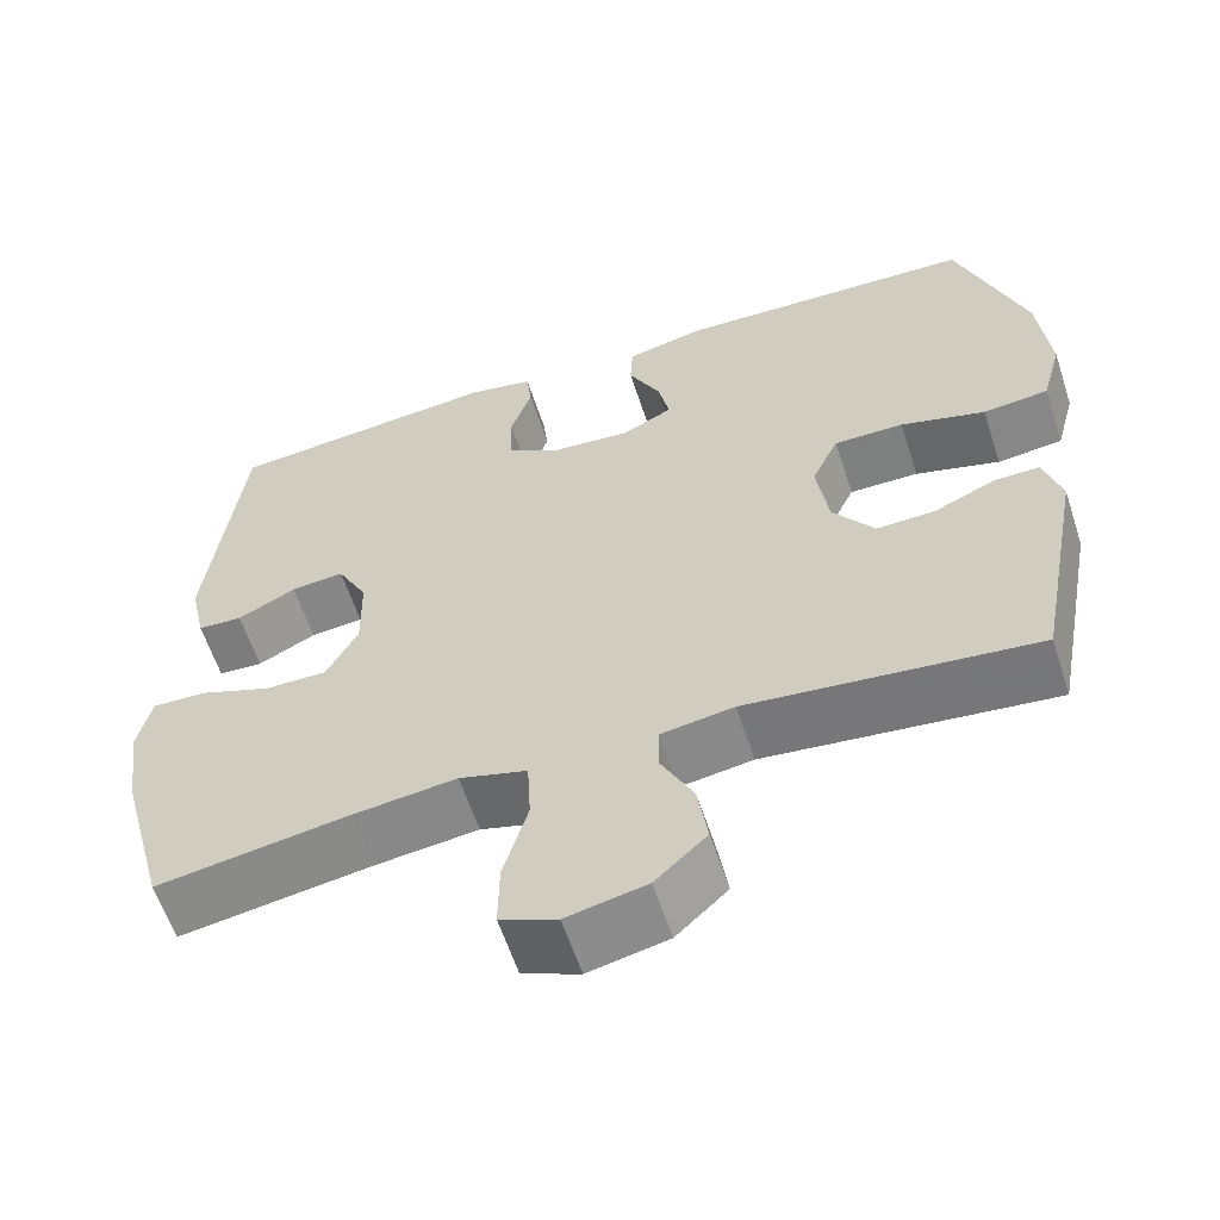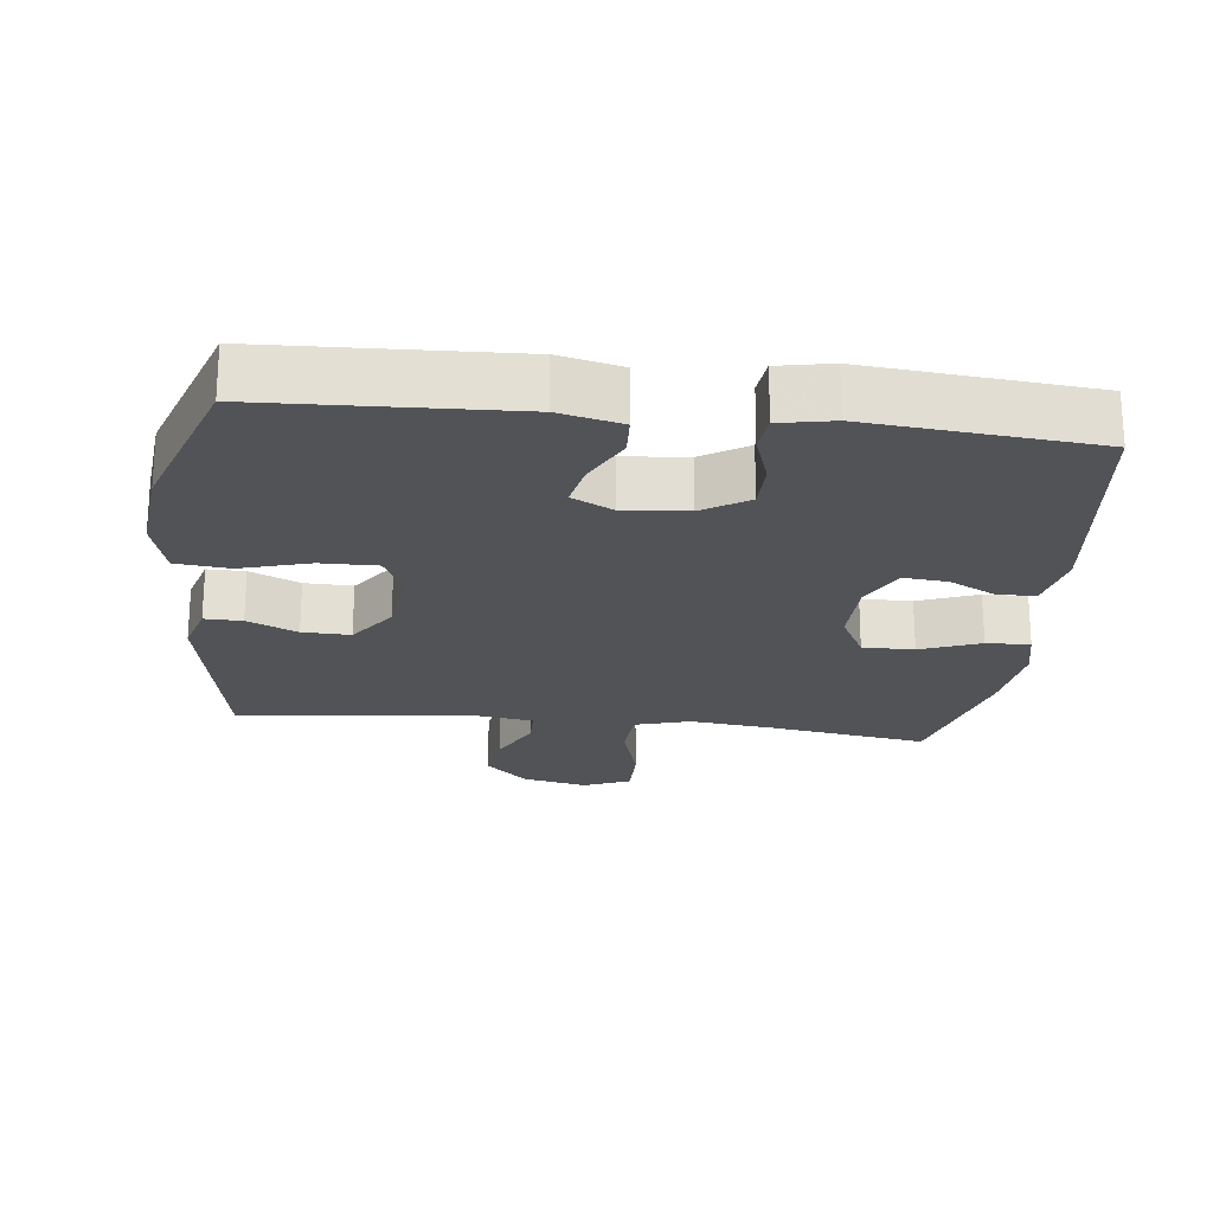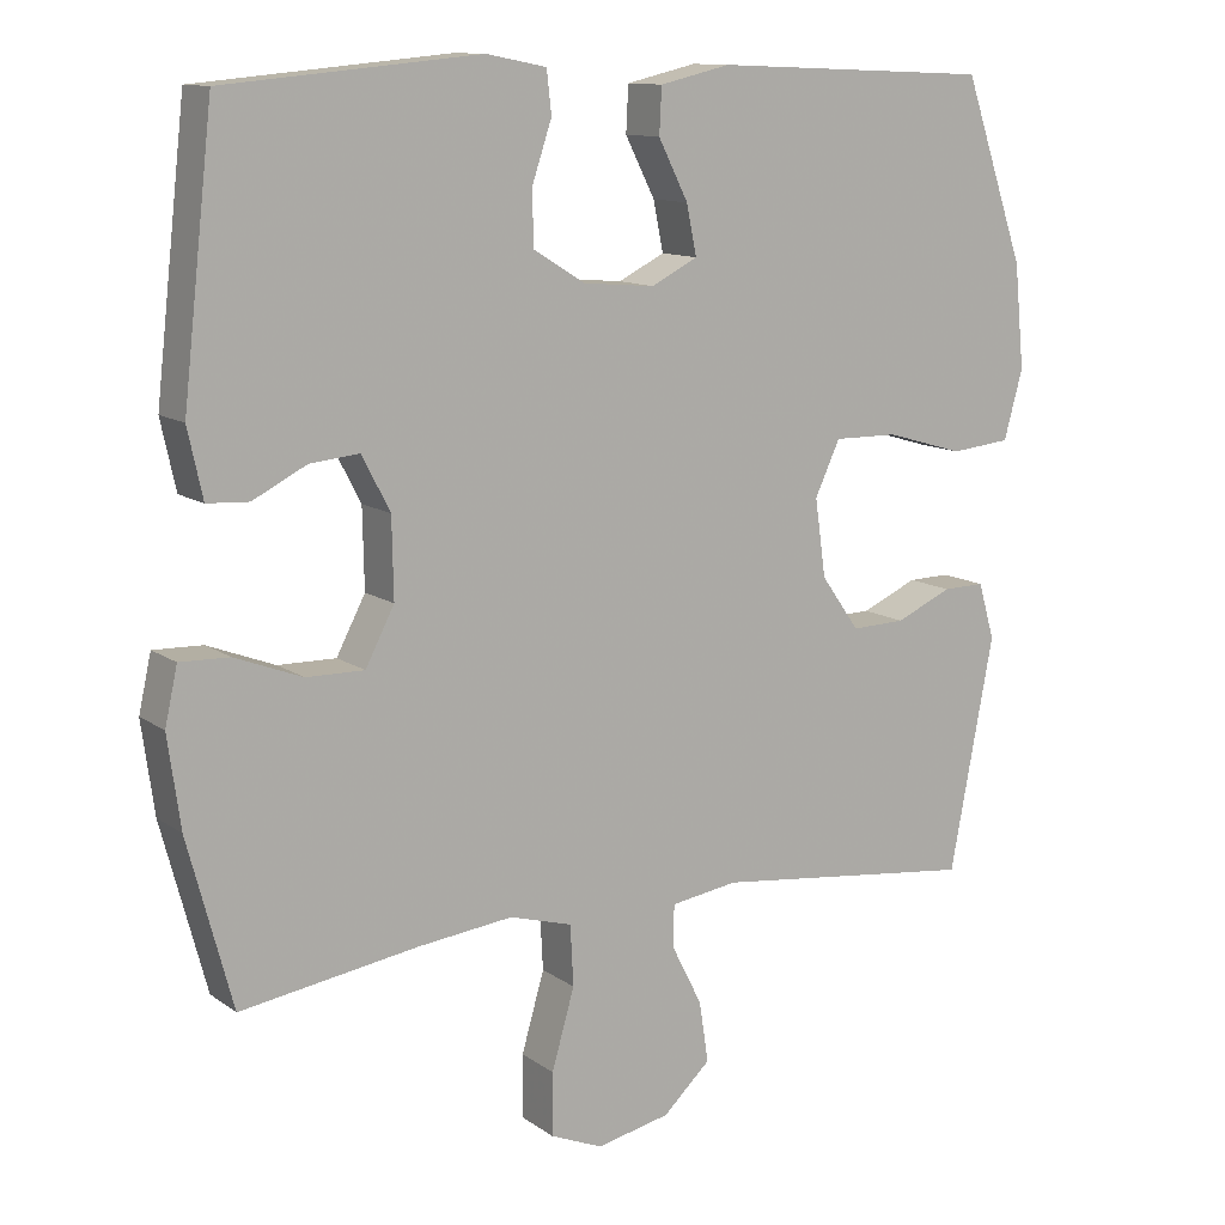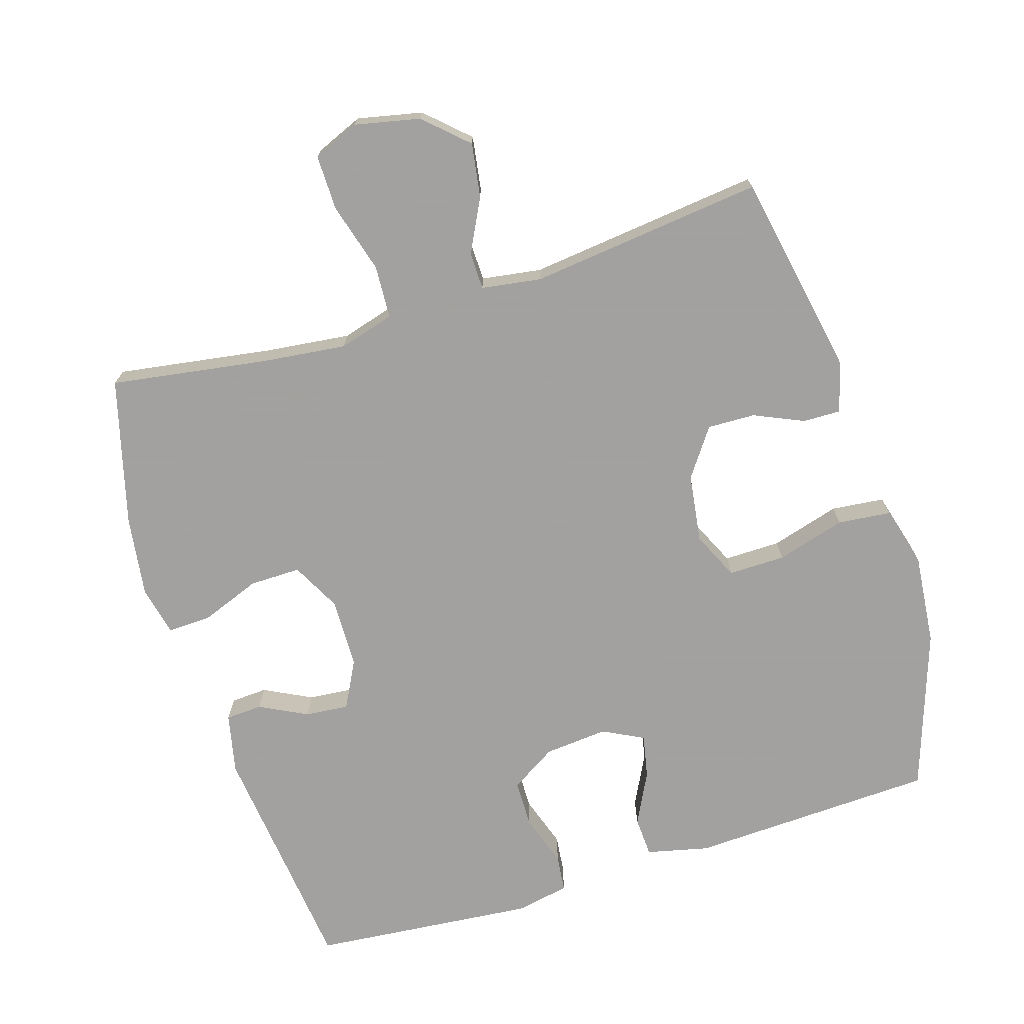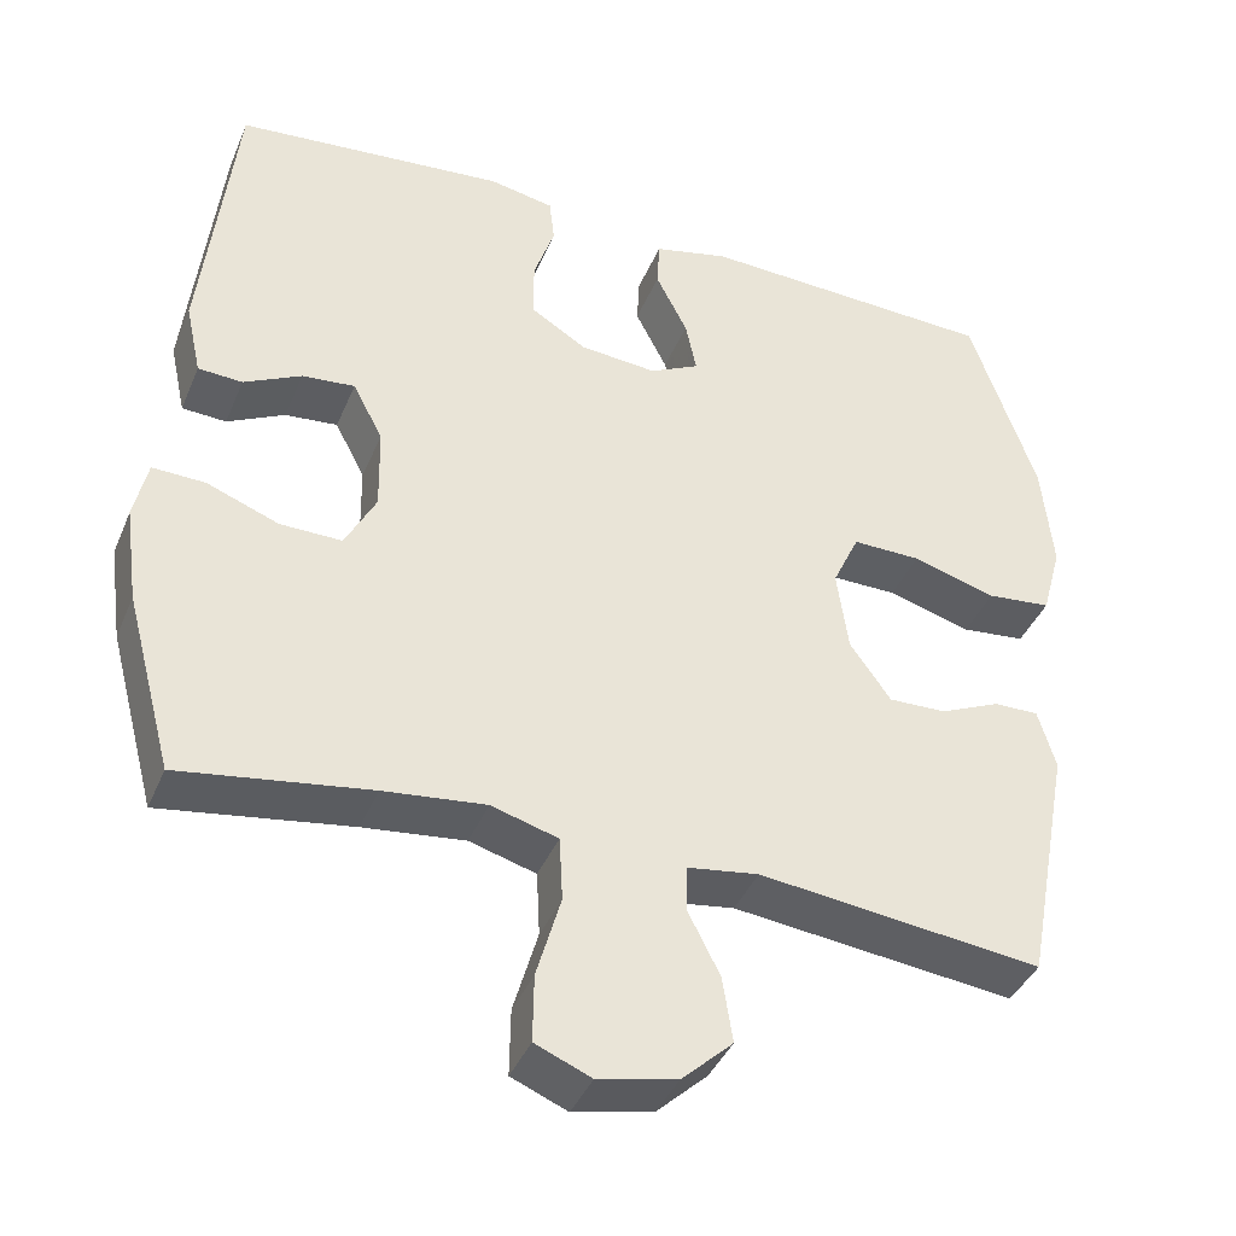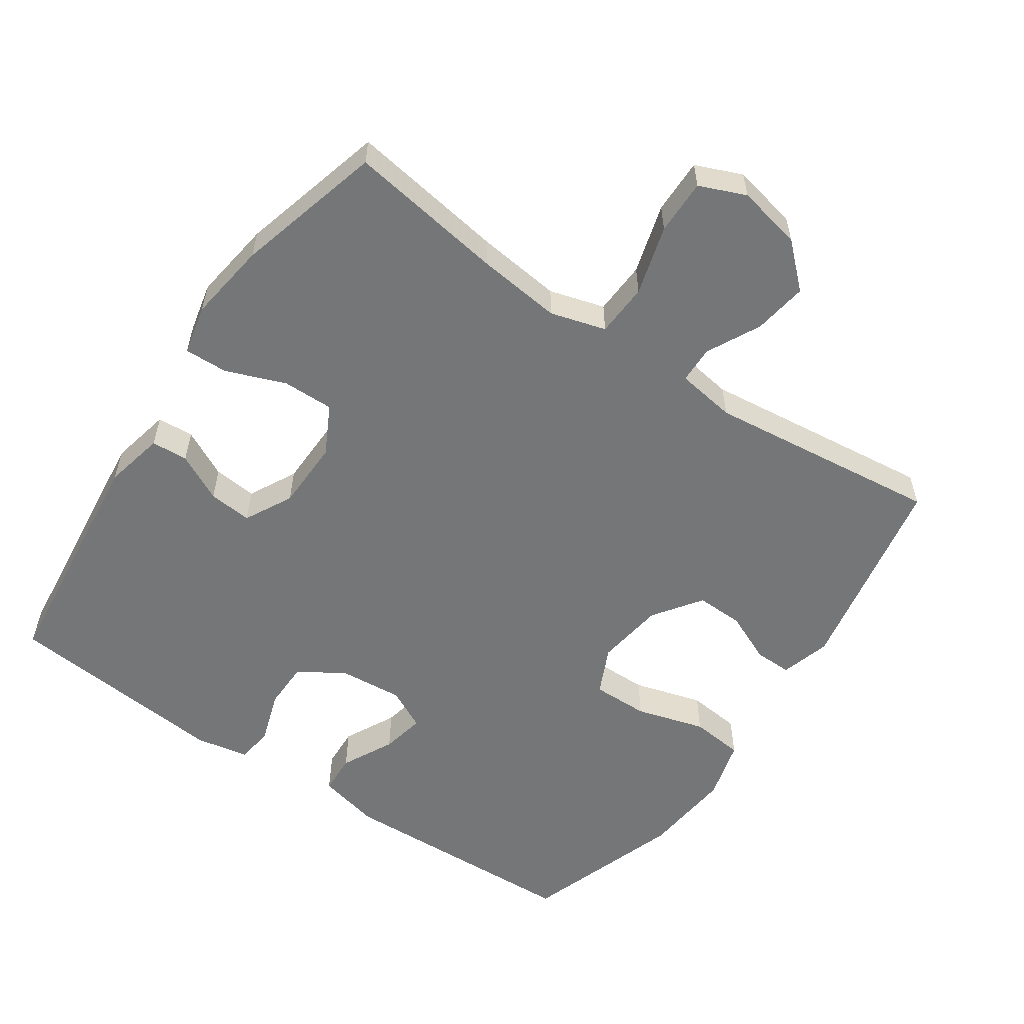
<metadata>
{"format":"obj","ext":"obj","renderer":"f3d","projection":"perspective","resolution":1024,"background":"white","views":[{"elev":-60.2,"azim":-161.9,"up":"+Z"},{"elev":-22.2,"azim":-6.5,"up":"+Y"},{"elev":11.9,"azim":147.8,"up":"+Z"},{"elev":-72.3,"azim":-162.7,"up":"+Y"},{"elev":-40.0,"azim":158.6,"up":"+Z"},{"elev":-56.7,"azim":145.7,"up":"+Y"}]}
</metadata>
<code>
v -0.5 0.07 -0.5
v -0.556 0.07 -0.203
v -0.535 0.07 -0.131
v -0.481 0.07 -0.132
v -0.409 0.07 -0.164
v -0.34 0.07 -0.166
v -0.291 0.07 -0.097
v -0.277 0.07 0.002
v -0.309 0.07 0.071
v -0.391 0.07 0.07
v -0.491 0.07 0.041
v -0.568 0.07 0.049
v -0.592 0.07 0.137
v -0.579 0.07 0.269
v -0.5 0.07 0.5
v -0.143 0.07 0.515
v -0.053 0.07 0.494
v -0.05 0.07 0.436
v -0.088 0.07 0.361
v -0.101 0.07 0.298
v -0.042 0.07 0.268
v 0.05 0.07 0.276
v 0.116 0.07 0.317
v 0.117 0.07 0.386
v 0.092 0.07 0.461
v 0.098 0.07 0.515
v 0.175 0.07 0.53
v 0.5 0.07 0.5
v 0.539 0.07 0.155
v 0.52 0.07 0.068
v 0.467 0.07 0.065
v 0.398 0.07 0.1
v 0.335 0.07 0.106
v 0.299 0.07 0.037
v 0.297 0.07 -0.064
v 0.334 0.07 -0.135
v 0.408 0.07 -0.134
v 0.494 0.07 -0.101
v 0.557 0.07 -0.099
v 0.573 0.07 -0.171
v 0.557 0.07 -0.287
v 0.5 0.07 -0.5
v 0.273 0.07 -0.465
v 0.151 0.07 -0.451
v 0.071 0.07 -0.474
v 0.067 0.07 -0.551
v 0.096 0.07 -0.652
v 0.097 0.07 -0.732
v 0.03 0.07 -0.76
v -0.064 0.07 -0.74
v -0.125 0.07 -0.683
v -0.113 0.07 -0.605
v -0.074 0.07 -0.528
v -0.075 0.07 -0.474
v -0.161 0.07 -0.461
v -0.5 0 -0.5
v -0.556 0 -0.203
v -0.535 0 -0.131
v -0.481 0 -0.132
v -0.409 0 -0.164
v -0.34 0 -0.166
v -0.291 0 -0.097
v -0.277 0 0.002
v -0.309 0 0.071
v -0.391 0 0.07
v -0.491 0 0.041
v -0.568 0 0.049
v -0.592 0 0.137
v -0.579 0 0.269
v -0.5 0 0.5
v -0.143 0 0.515
v -0.053 0 0.494
v -0.05 0 0.436
v -0.088 0 0.361
v -0.101 0 0.298
v -0.042 0 0.268
v 0.05 0 0.276
v 0.116 0 0.317
v 0.117 0 0.386
v 0.092 0 0.461
v 0.098 0 0.515
v 0.175 0 0.53
v 0.5 0 0.5
v 0.539 0 0.155
v 0.52 0 0.068
v 0.467 0 0.065
v 0.398 0 0.1
v 0.335 0 0.106
v 0.299 0 0.037
v 0.297 0 -0.064
v 0.334 0 -0.135
v 0.408 0 -0.134
v 0.494 0 -0.101
v 0.557 0 -0.099
v 0.573 0 -0.171
v 0.557 0 -0.287
v 0.5 0 -0.5
v 0.273 0 -0.465
v 0.151 0 -0.451
v 0.071 0 -0.474
v 0.067 0 -0.551
v 0.096 0 -0.652
v 0.097 0 -0.732
v 0.03 0 -0.76
v -0.064 0 -0.74
v -0.125 0 -0.683
v -0.113 0 -0.605
v -0.074 0 -0.528
v -0.075 0 -0.474
v -0.161 0 -0.461
f 50 51 52 53
f 50 53 54
f 49 50 54
f 46 47 48 49
f 45 46 49 54
f 44 45 54 55
f 40 41 42 43
f 40 43 44
f 37 38 39 40
f 36 37 40 44
f 35 36 44 55
f 29 30 31 32
f 29 32 33
f 28 29 33
f 27 28 33 34
f 24 25 26 27
f 23 24 27 34
f 16 17 18 19
f 16 19 20
f 15 16 20
f 14 15 20 21
f 10 11 12 13
f 9 10 13 14
f 2 3 4 5
f 2 5 6
f 1 2 6
f 55 1 6 7
f 22 23 34 35
f 21 22 35 55
f 9 14 21
f 8 9 21
f 7 8 21 55
f 108 107 106 105
f 109 108 105
f 109 105 104
f 104 103 102 101
f 109 104 101 100
f 110 109 100 99
f 98 97 96 95
f 99 98 95
f 95 94 93 92
f 99 95 92 91
f 110 99 91 90
f 87 86 85 84
f 88 87 84
f 88 84 83
f 89 88 83 82
f 82 81 80 79
f 89 82 79 78
f 74 73 72 71
f 75 74 71
f 75 71 70
f 76 75 70 69
f 68 67 66 65
f 69 68 65 64
f 60 59 58 57
f 61 60 57
f 61 57 56
f 62 61 56 110
f 90 89 78 77
f 110 90 77 76
f 76 69 64
f 76 64 63
f 110 76 63 62
f 1 56 57 2
f 2 57 58 3
f 3 58 59 4
f 4 59 60 5
f 5 60 61 6
f 6 61 62 7
f 7 62 63 8
f 8 63 64 9
f 9 64 65 10
f 10 65 66 11
f 11 66 67 12
f 12 67 68 13
f 13 68 69 14
f 14 69 70 15
f 15 70 71 16
f 16 71 72 17
f 17 72 73 18
f 18 73 74 19
f 19 74 75 20
f 20 75 76 21
f 21 76 77 22
f 22 77 78 23
f 23 78 79 24
f 24 79 80 25
f 25 80 81 26
f 26 81 82 27
f 27 82 83 28
f 28 83 84 29
f 29 84 85 30
f 30 85 86 31
f 31 86 87 32
f 32 87 88 33
f 33 88 89 34
f 34 89 90 35
f 35 90 91 36
f 36 91 92 37
f 37 92 93 38
f 38 93 94 39
f 39 94 95 40
f 40 95 96 41
f 41 96 97 42
f 42 97 98 43
f 43 98 99 44
f 44 99 100 45
f 45 100 101 46
f 46 101 102 47
f 47 102 103 48
f 48 103 104 49
f 49 104 105 50
f 50 105 106 51
f 51 106 107 52
f 52 107 108 53
f 53 108 109 54
f 54 109 110 55
f 55 110 56 1

</code>
